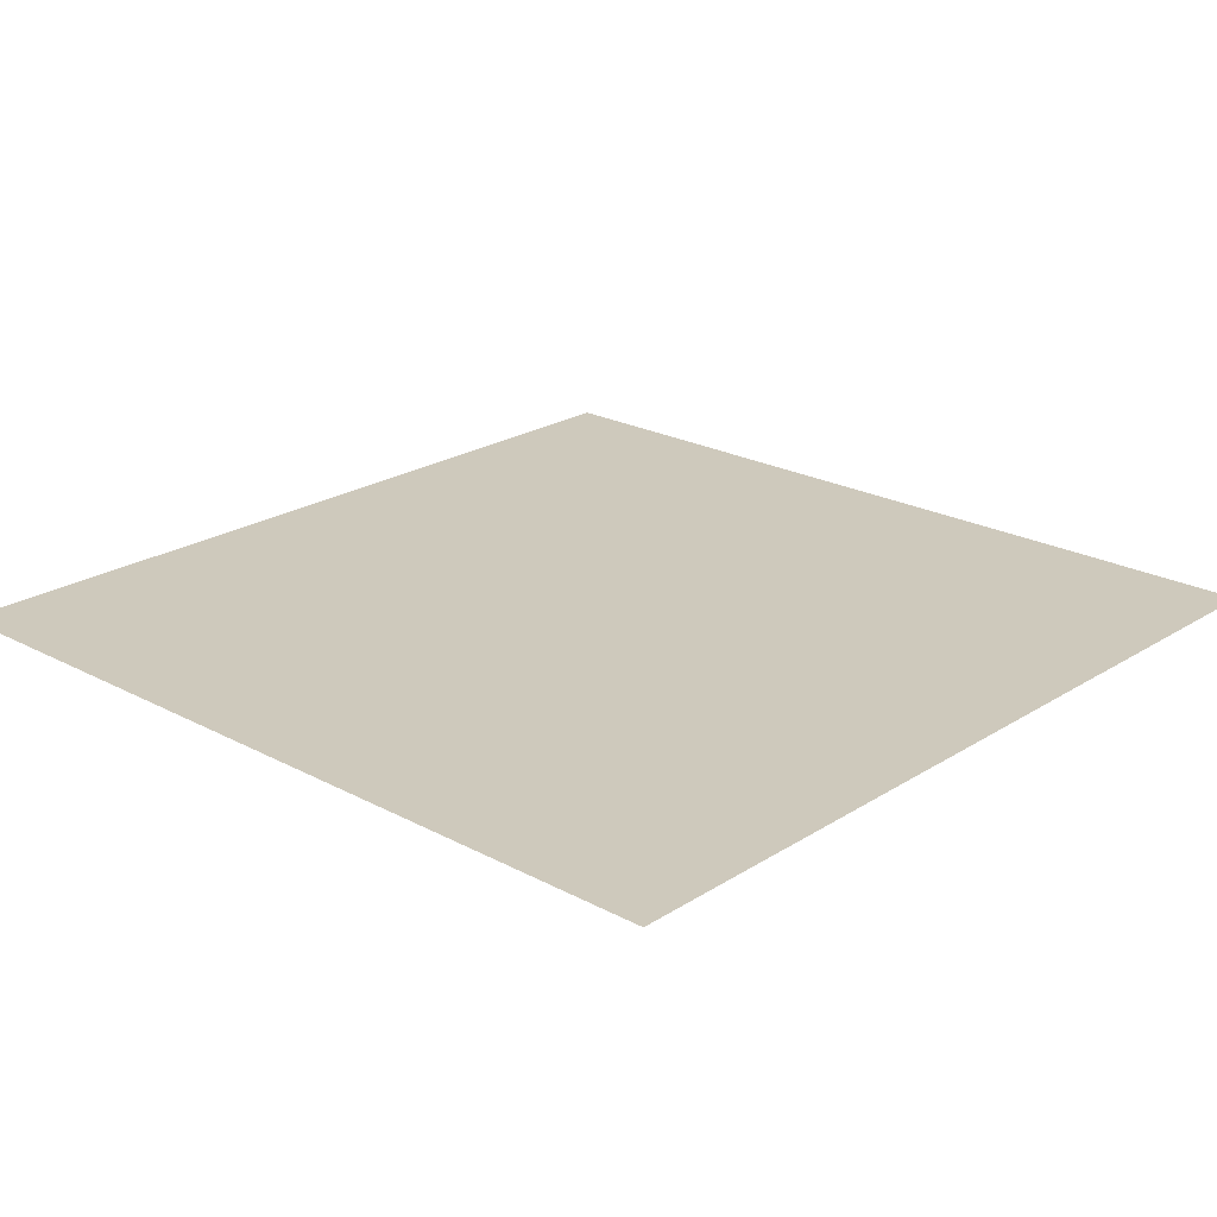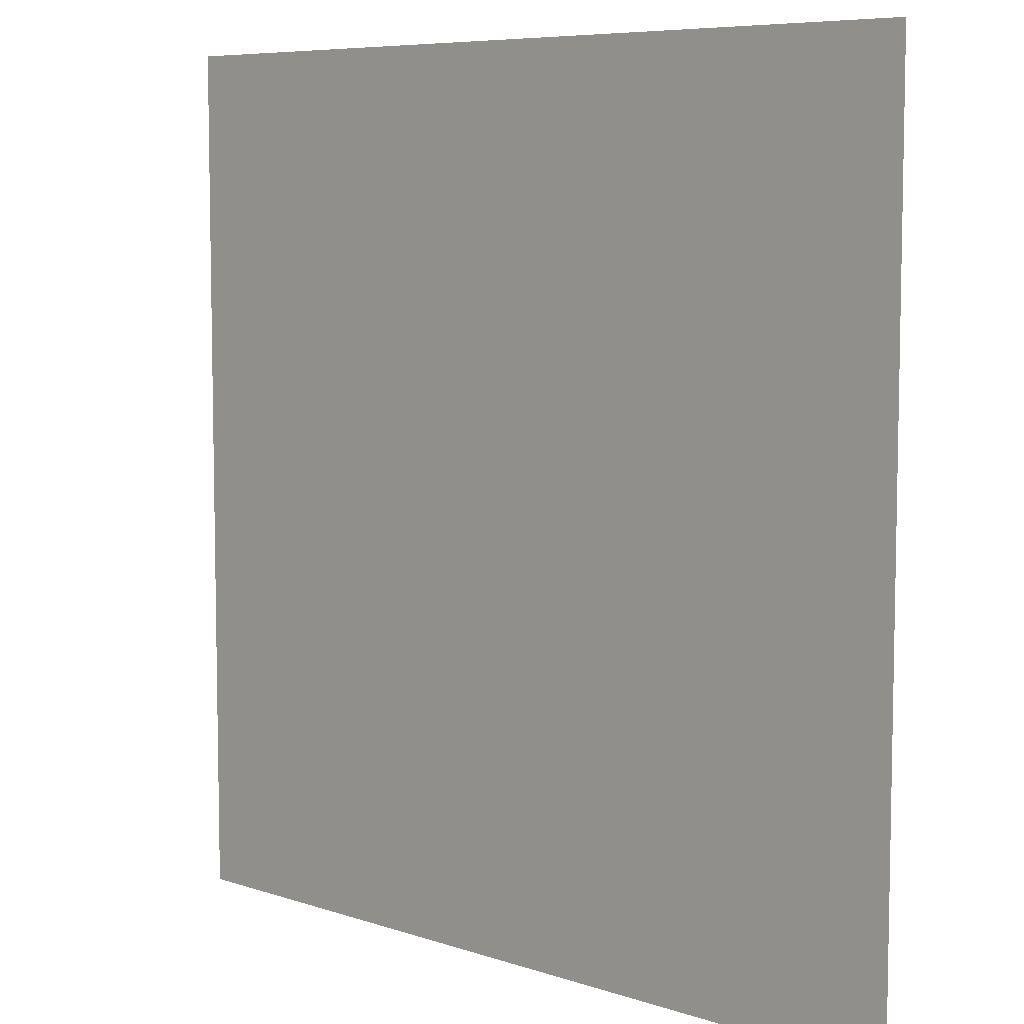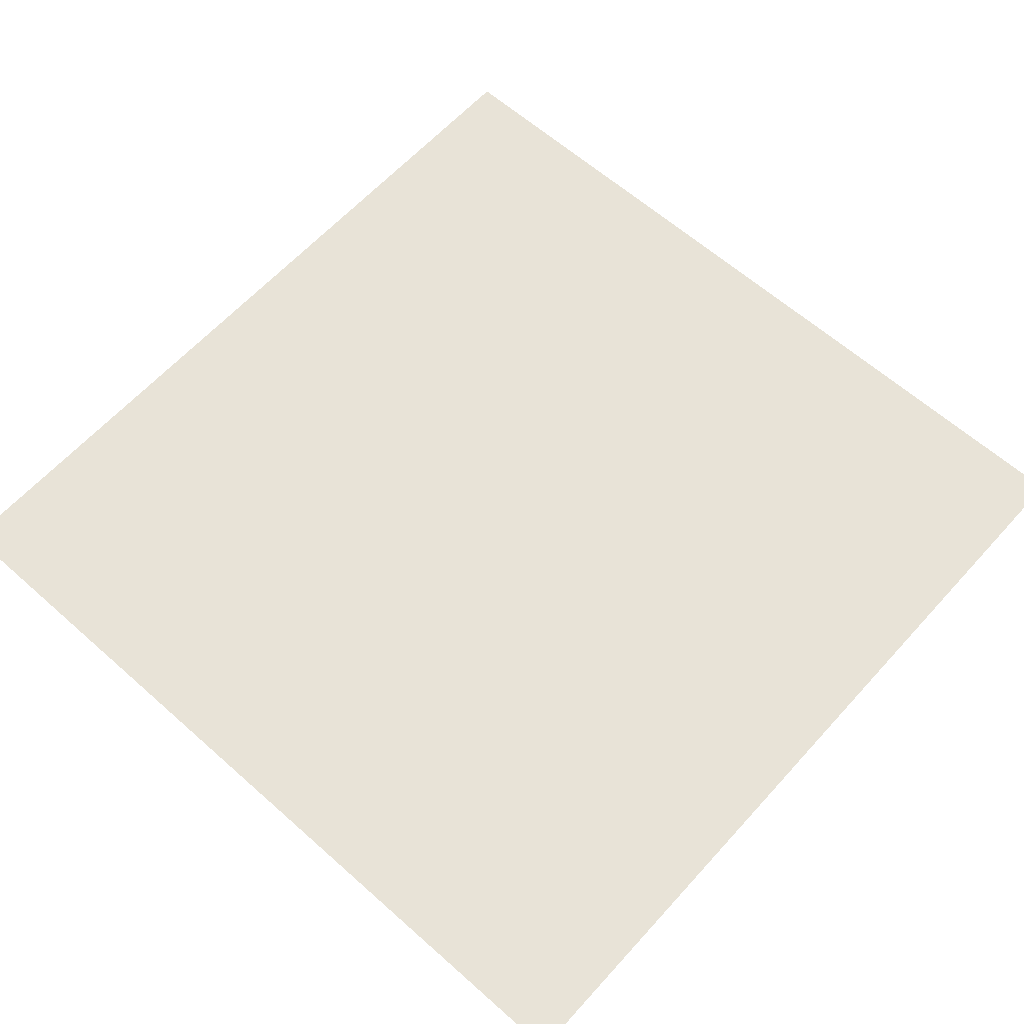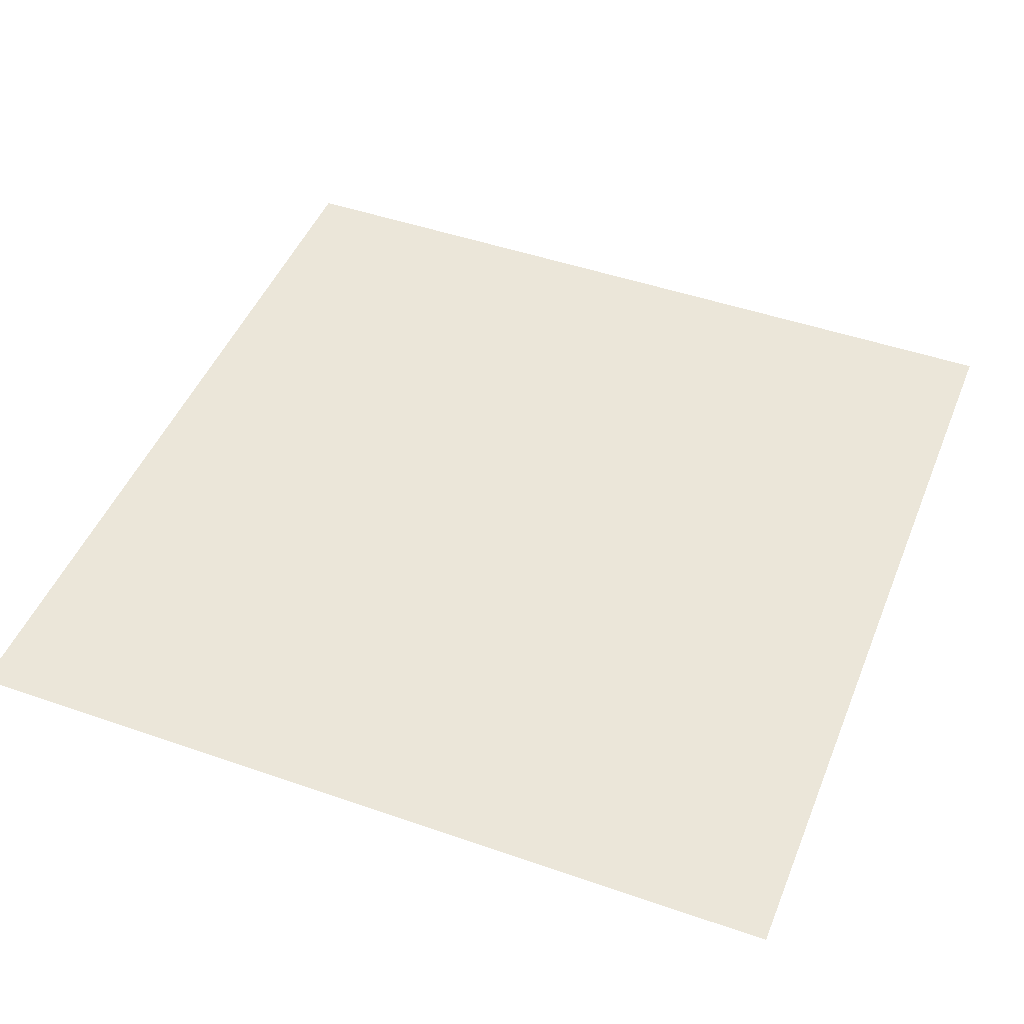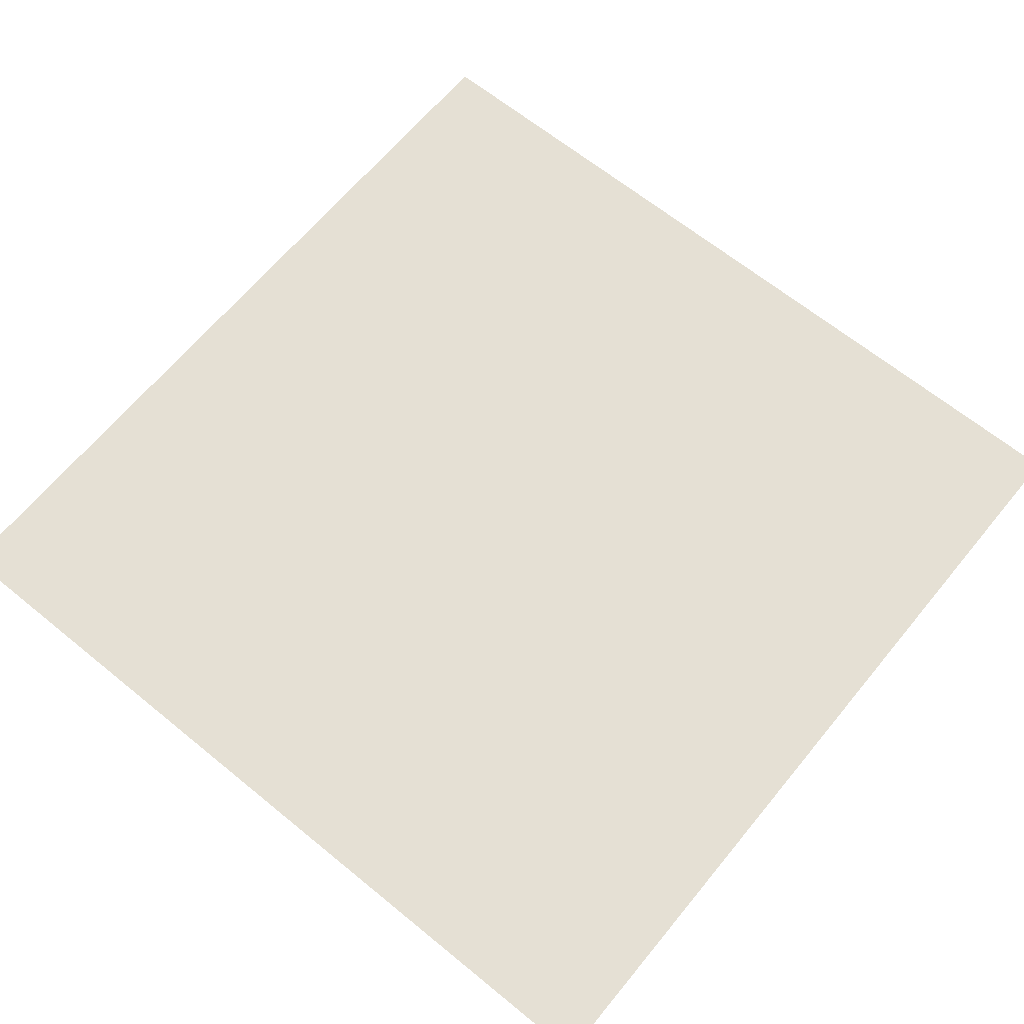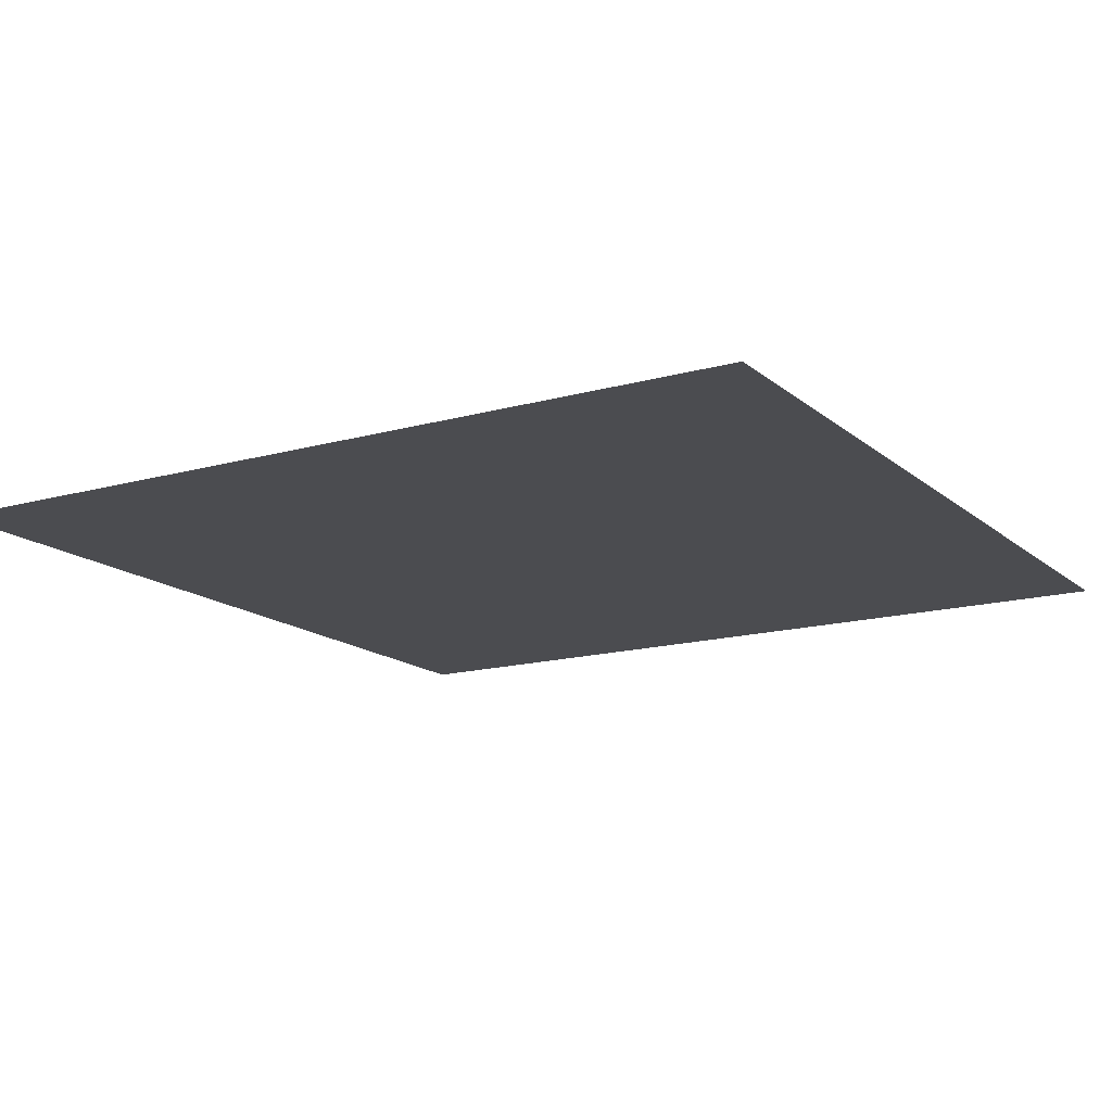
<metadata>
{"format":"obj","ext":"obj","renderer":"f3d","projection":"perspective","resolution":1024,"background":"white","views":[{"elev":22.5,"azim":132.6,"up":"+Z"},{"elev":7.2,"azim":43.9,"up":"+Y"},{"elev":62.1,"azim":132.0,"up":"+Z"},{"elev":47.1,"azim":-158.5,"up":"+Z"},{"elev":65.2,"azim":39.4,"up":"+Z"},{"elev":-15.2,"azim":120.9,"up":"+Z"}]}
</metadata>
<code>
v 77.5 -77.5 0
v -77.5 77.5 0
v -77.5 -77.5 0
v 77.5 77.5 0
o Ground_1
f 1 2 3
f 1 4 2

</code>
